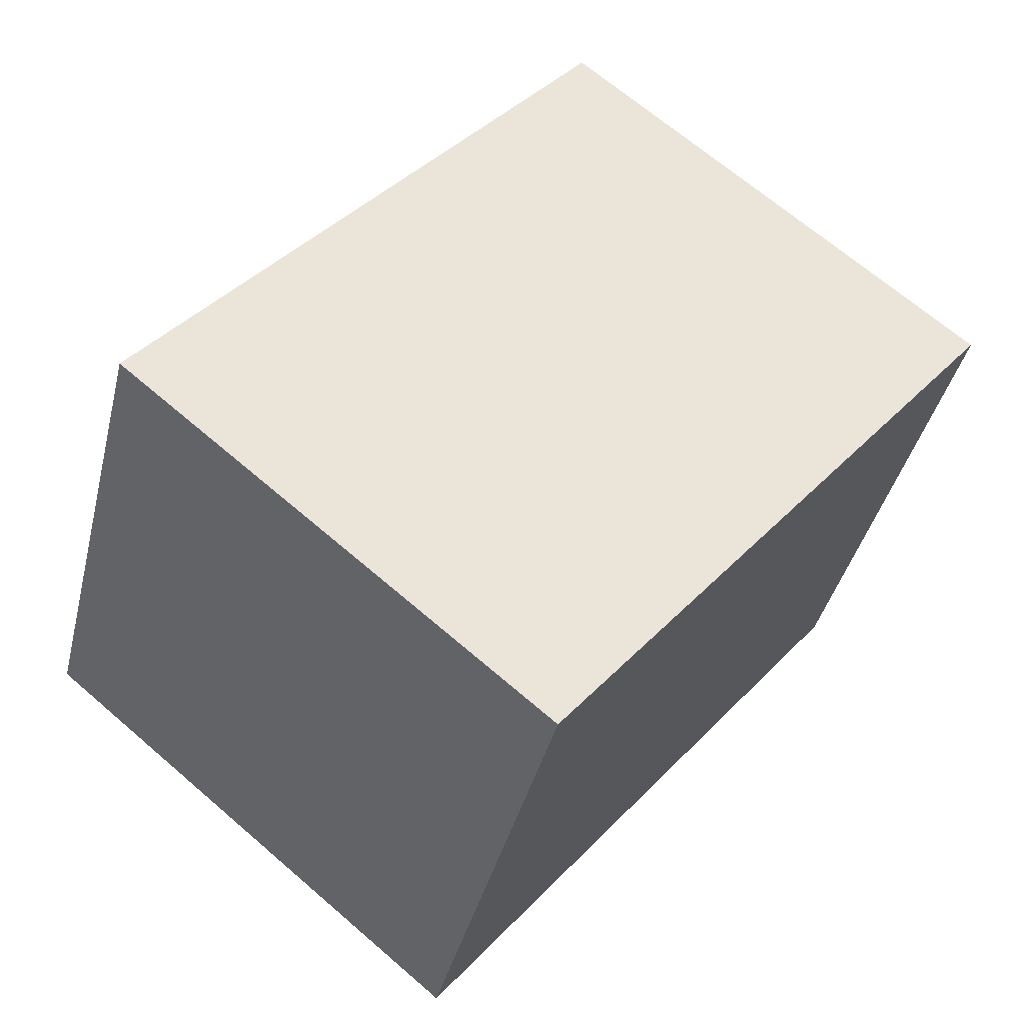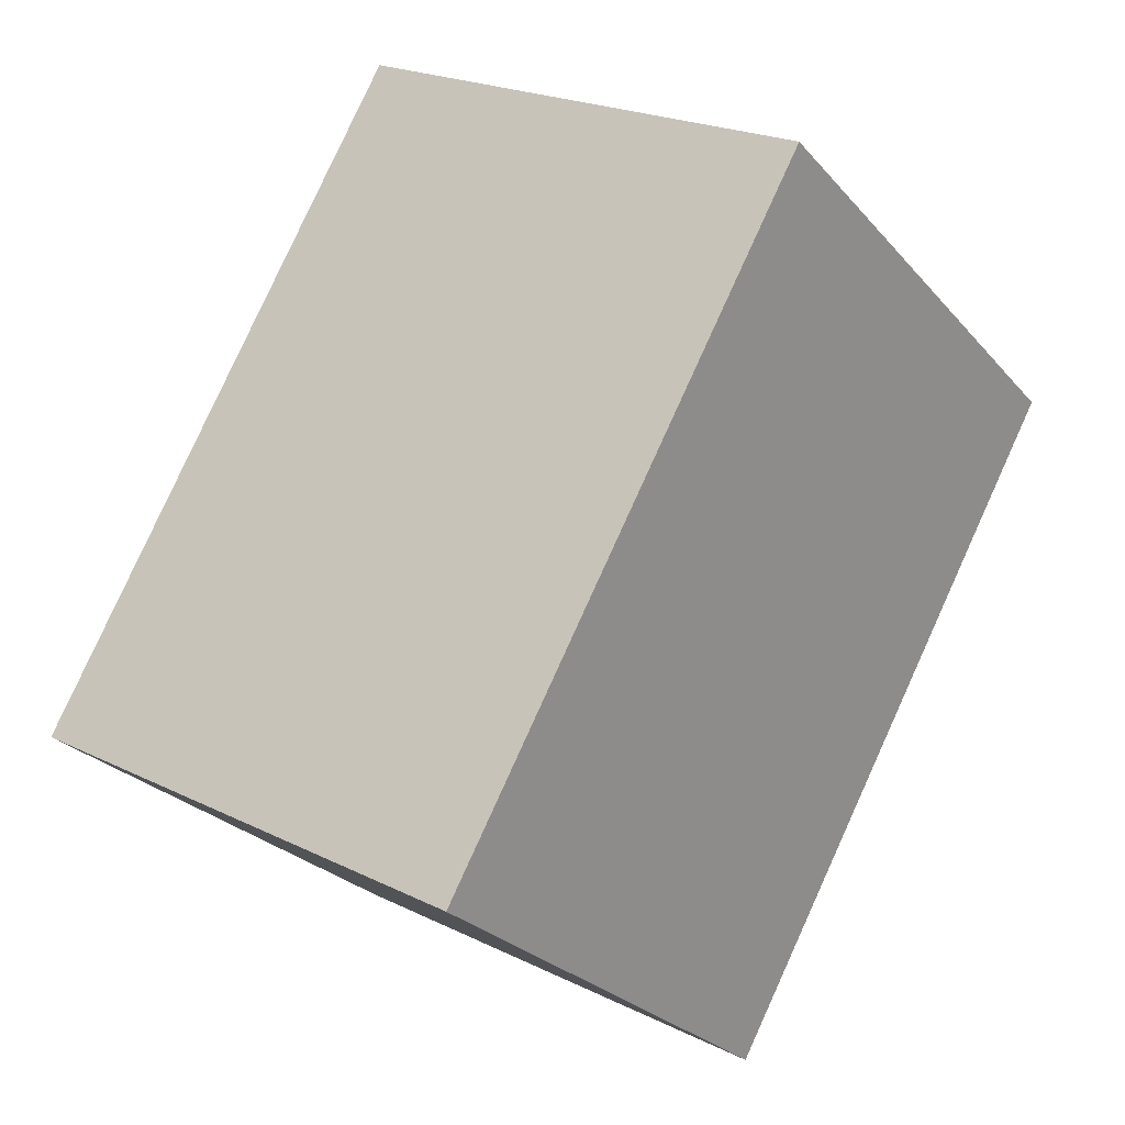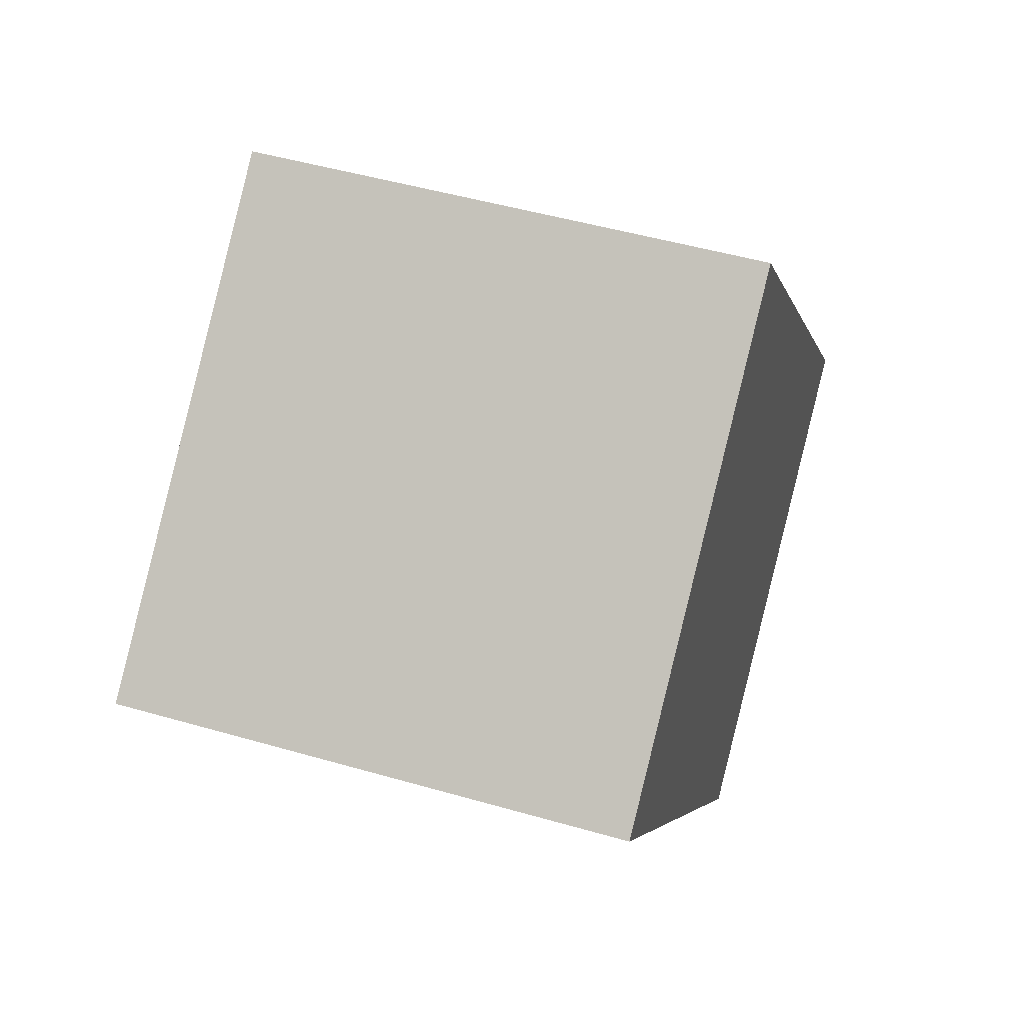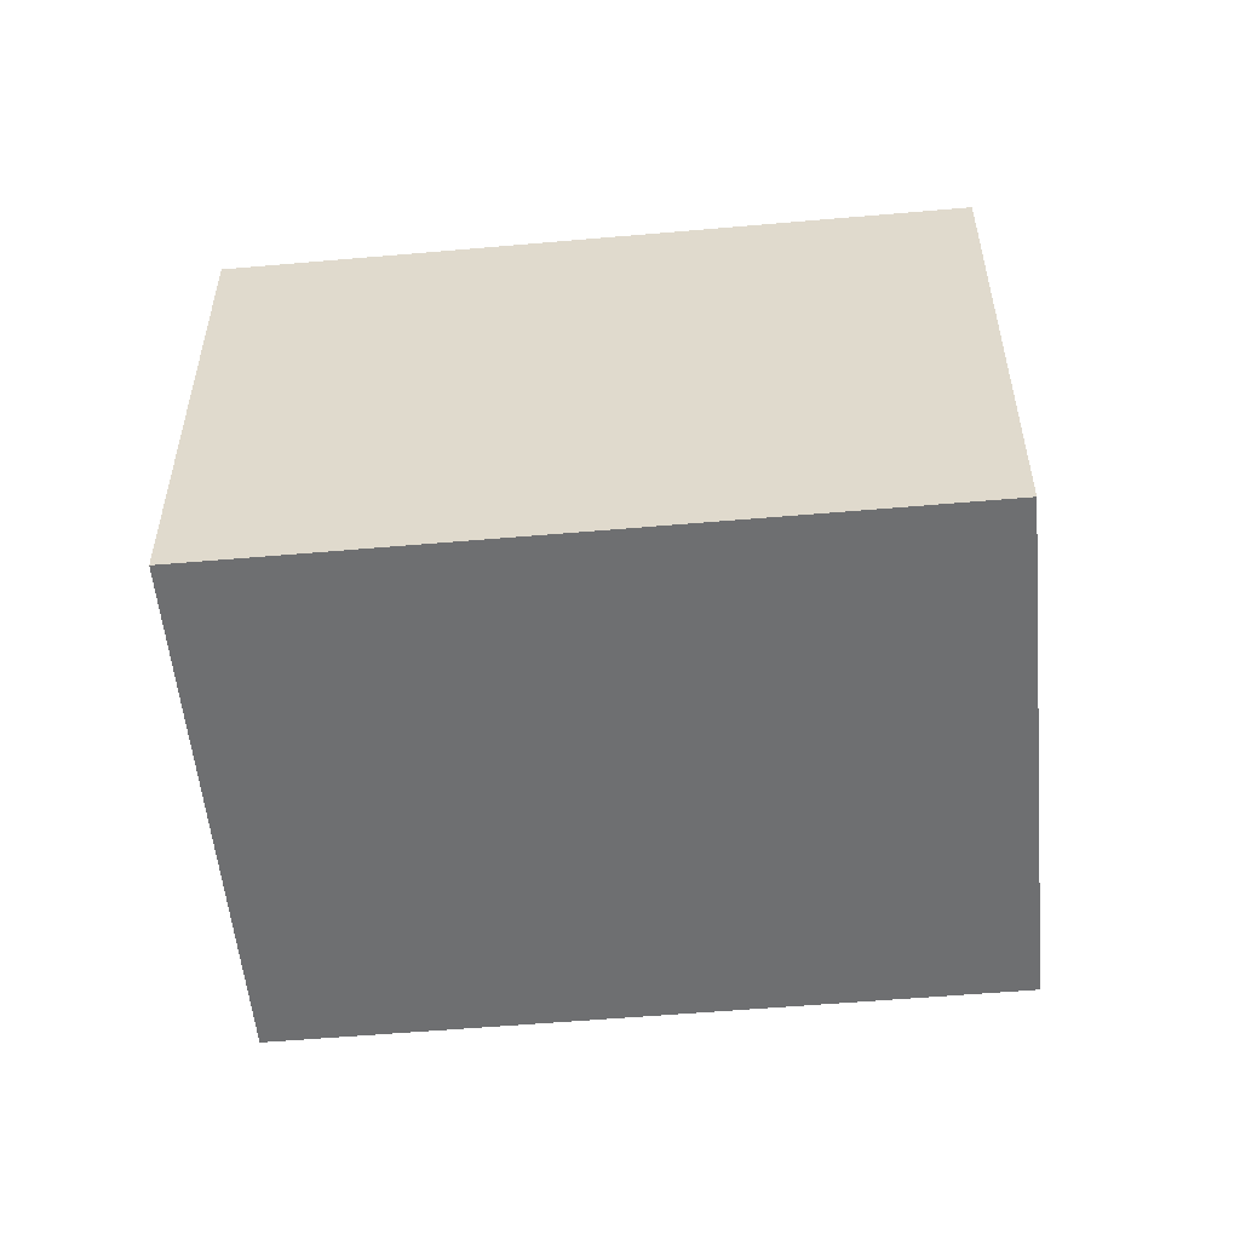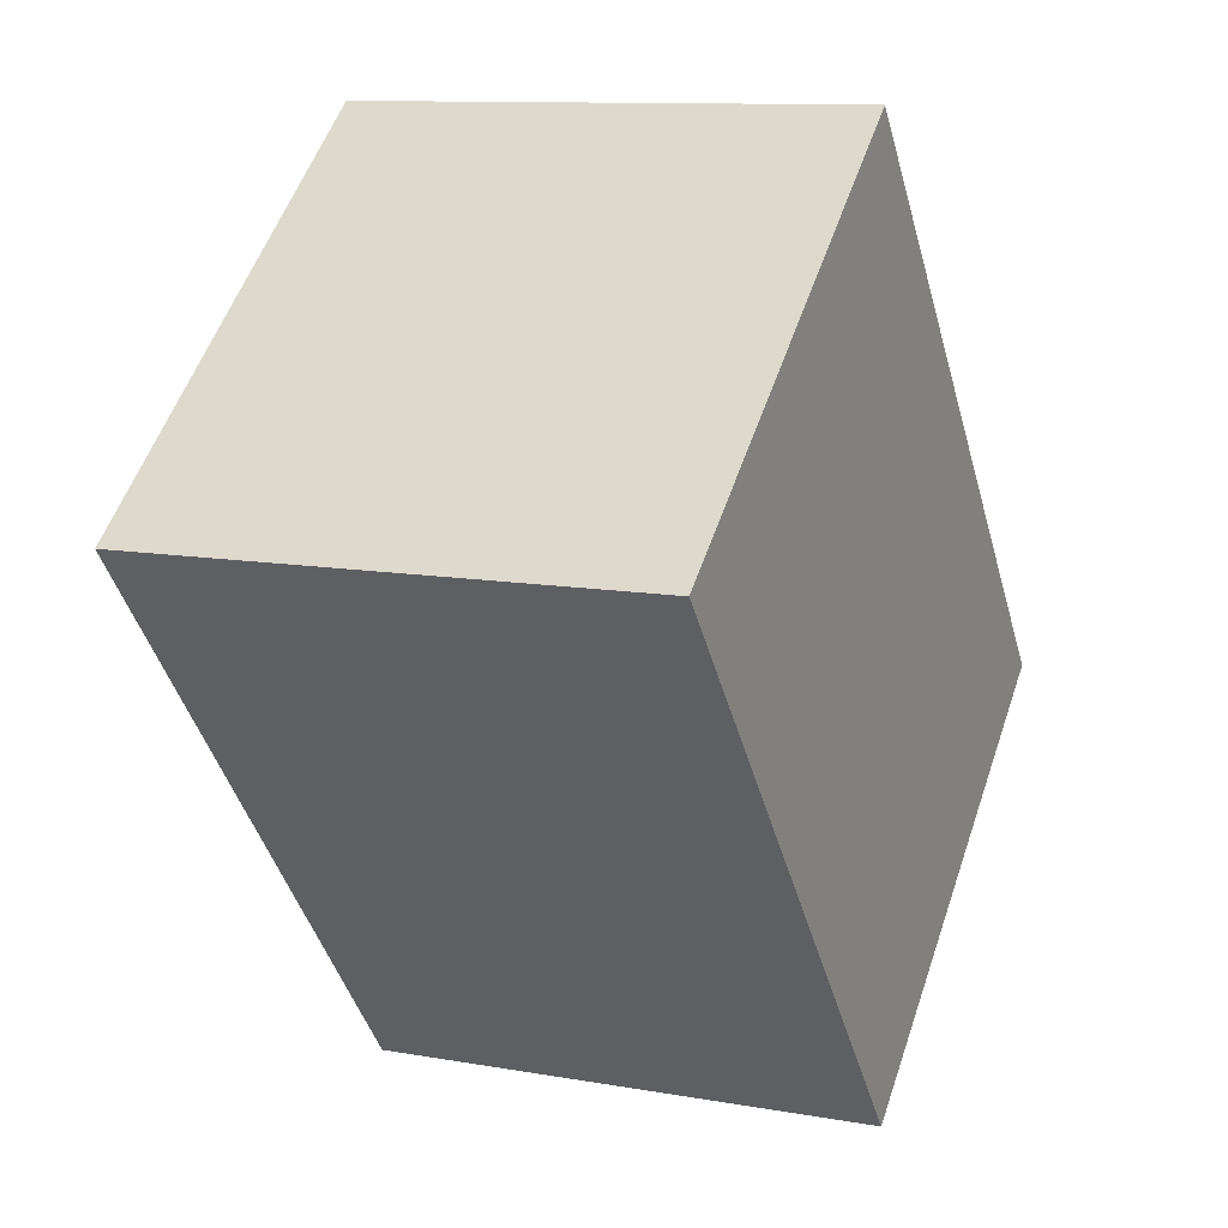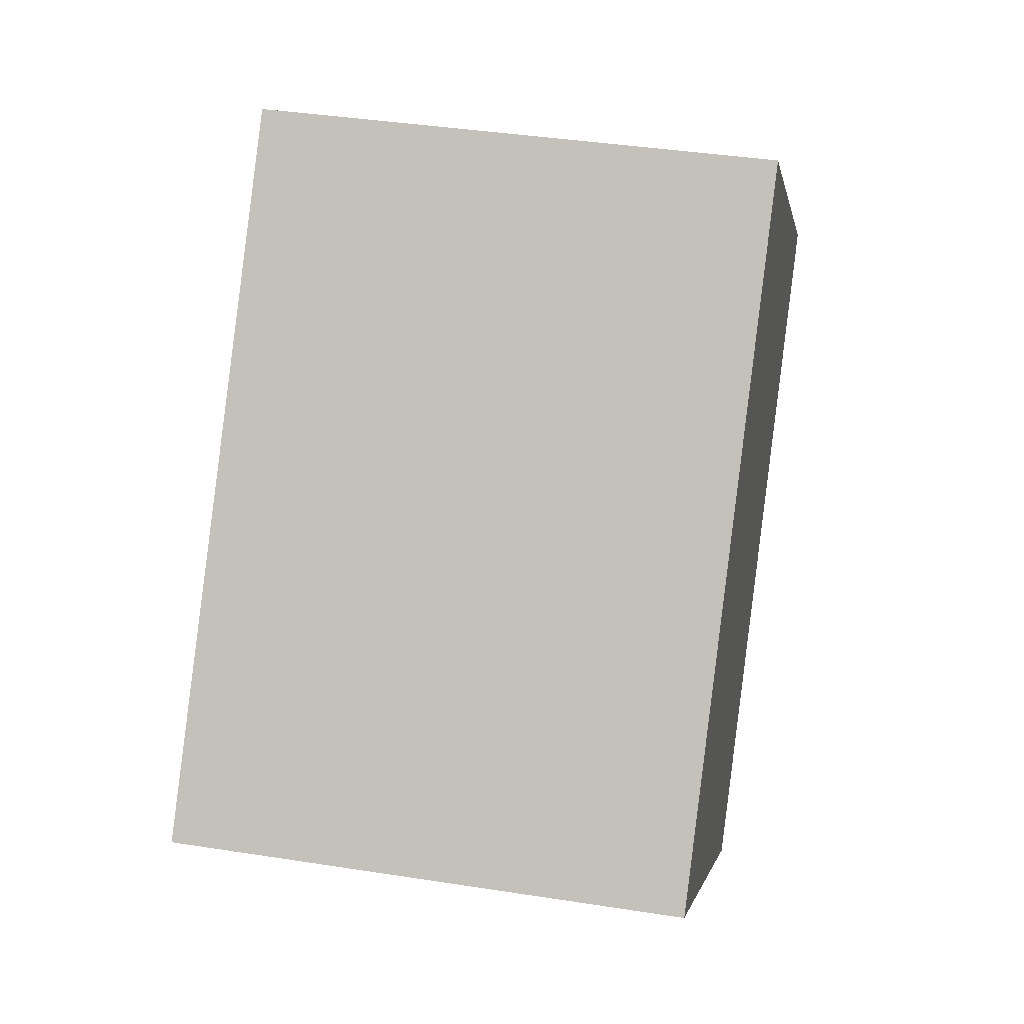
<metadata>
{"format":"obj","ext":"obj","renderer":"f3d","projection":"perspective","resolution":1024,"background":"white","views":[{"elev":-39.8,"azim":166.5,"up":"+Z"},{"elev":21.8,"azim":130.9,"up":"+Z"},{"elev":48.6,"azim":-72.1,"up":"+Z"},{"elev":-54.5,"azim":56.1,"up":"+Y"},{"elev":10.9,"azim":-66.1,"up":"+Z"},{"elev":38.7,"azim":101.2,"up":"+Z"}]}
</metadata>
<code>
v  0 3.671 2.248e-16
v  6.349 3.671 -1.59
v  3.315 3.671 -4.065
v  3.034 3.671 2.475
v  6.349 9.736e-17 -1.59
v  3.315 2.489e-16 -4.065
v  0 0 0
v  3.034 -1.515e-16 2.475
g defaultobject
f 1 2 3
f 2 1 4
f 5 3 2
f 3 5 6
f 6 1 3
f 1 6 7
f 7 4 1
f 4 7 8
f 8 2 4
f 2 8 5
f 5 7 6
f 7 5 8

</code>
